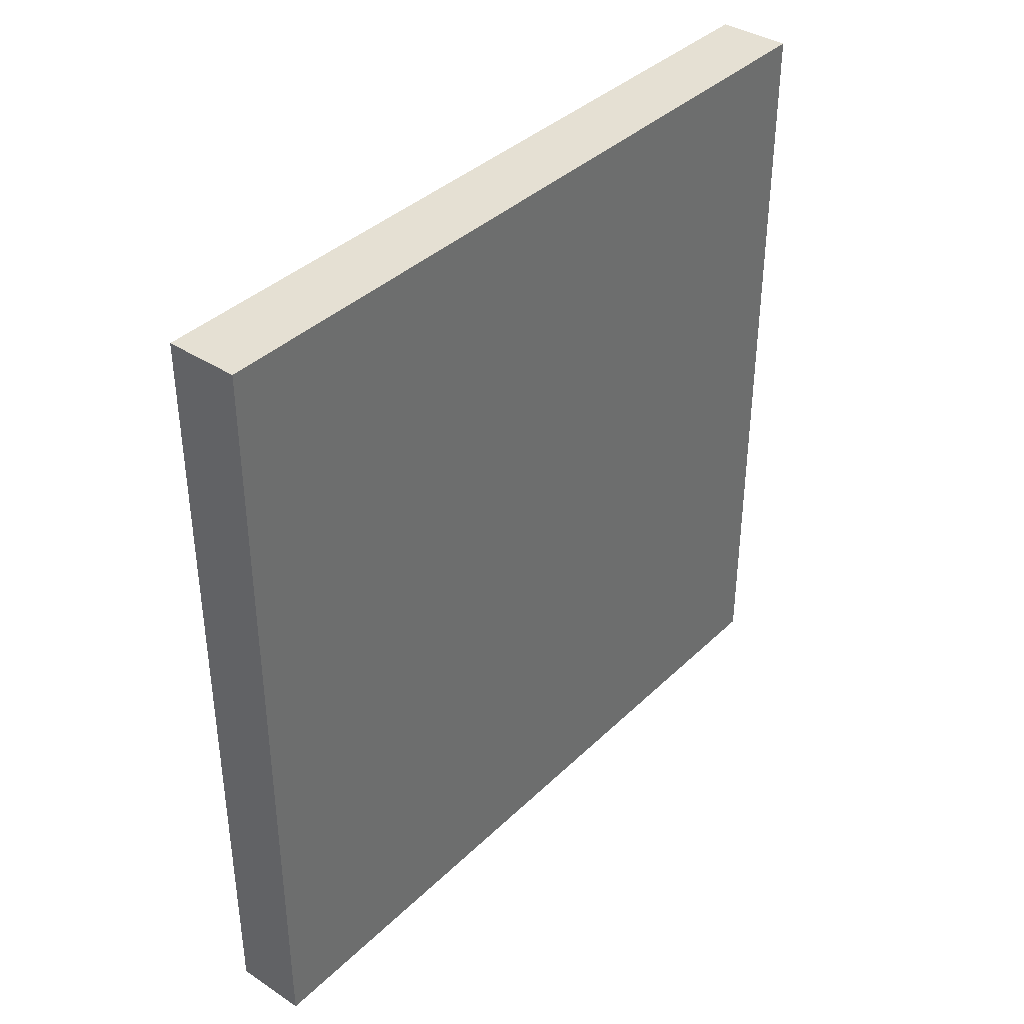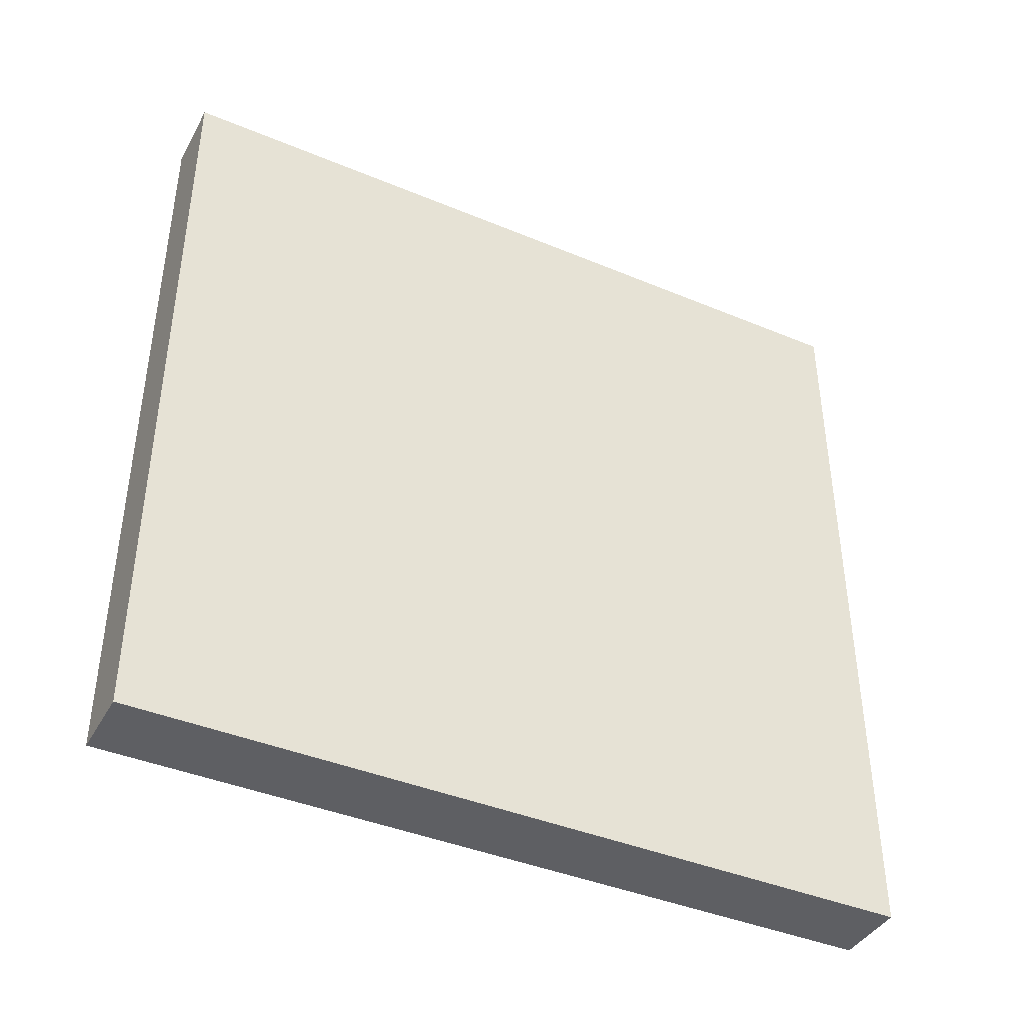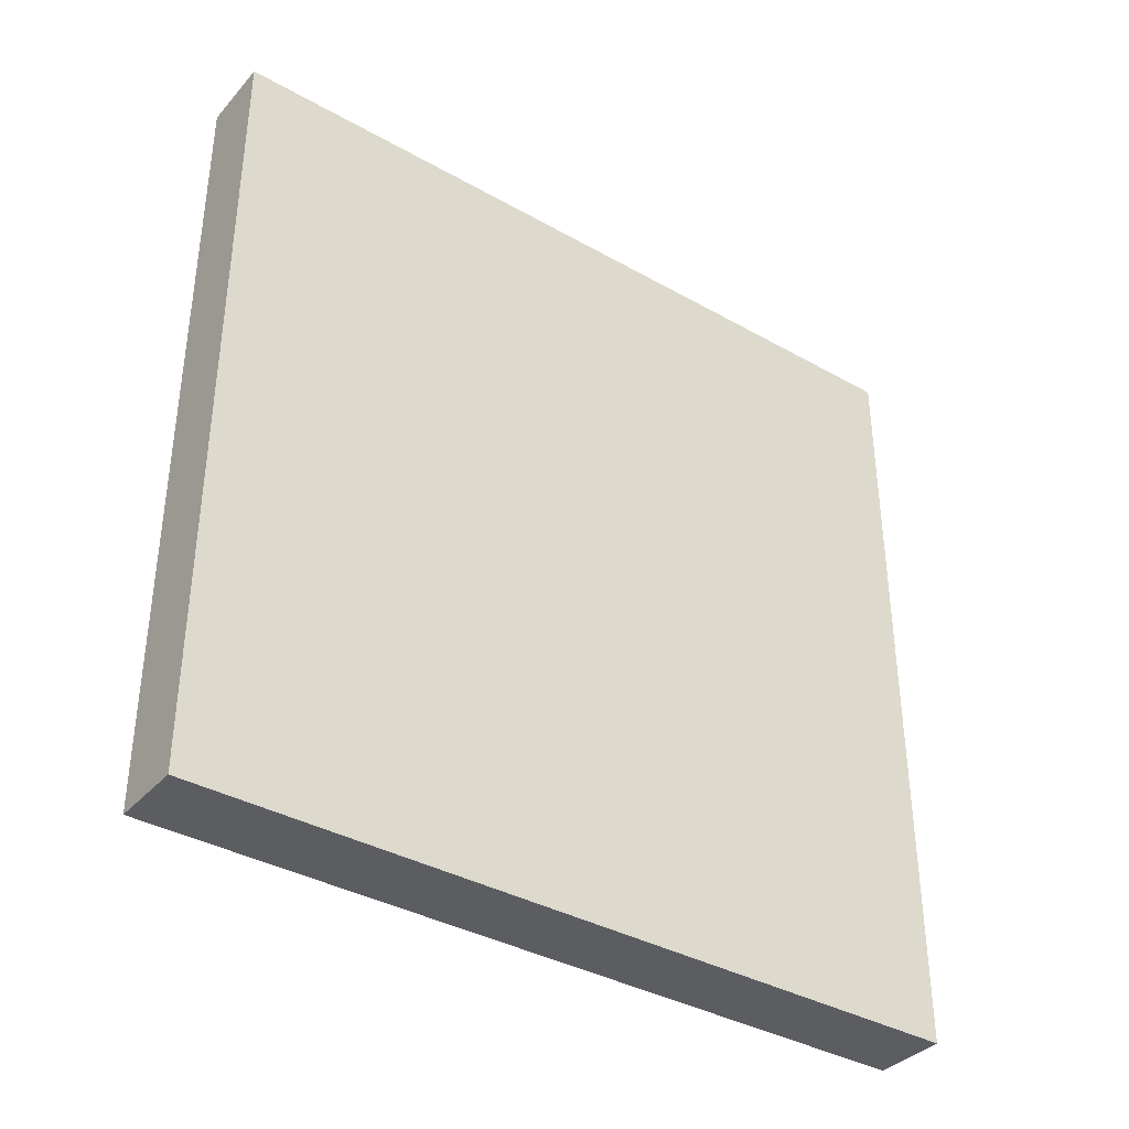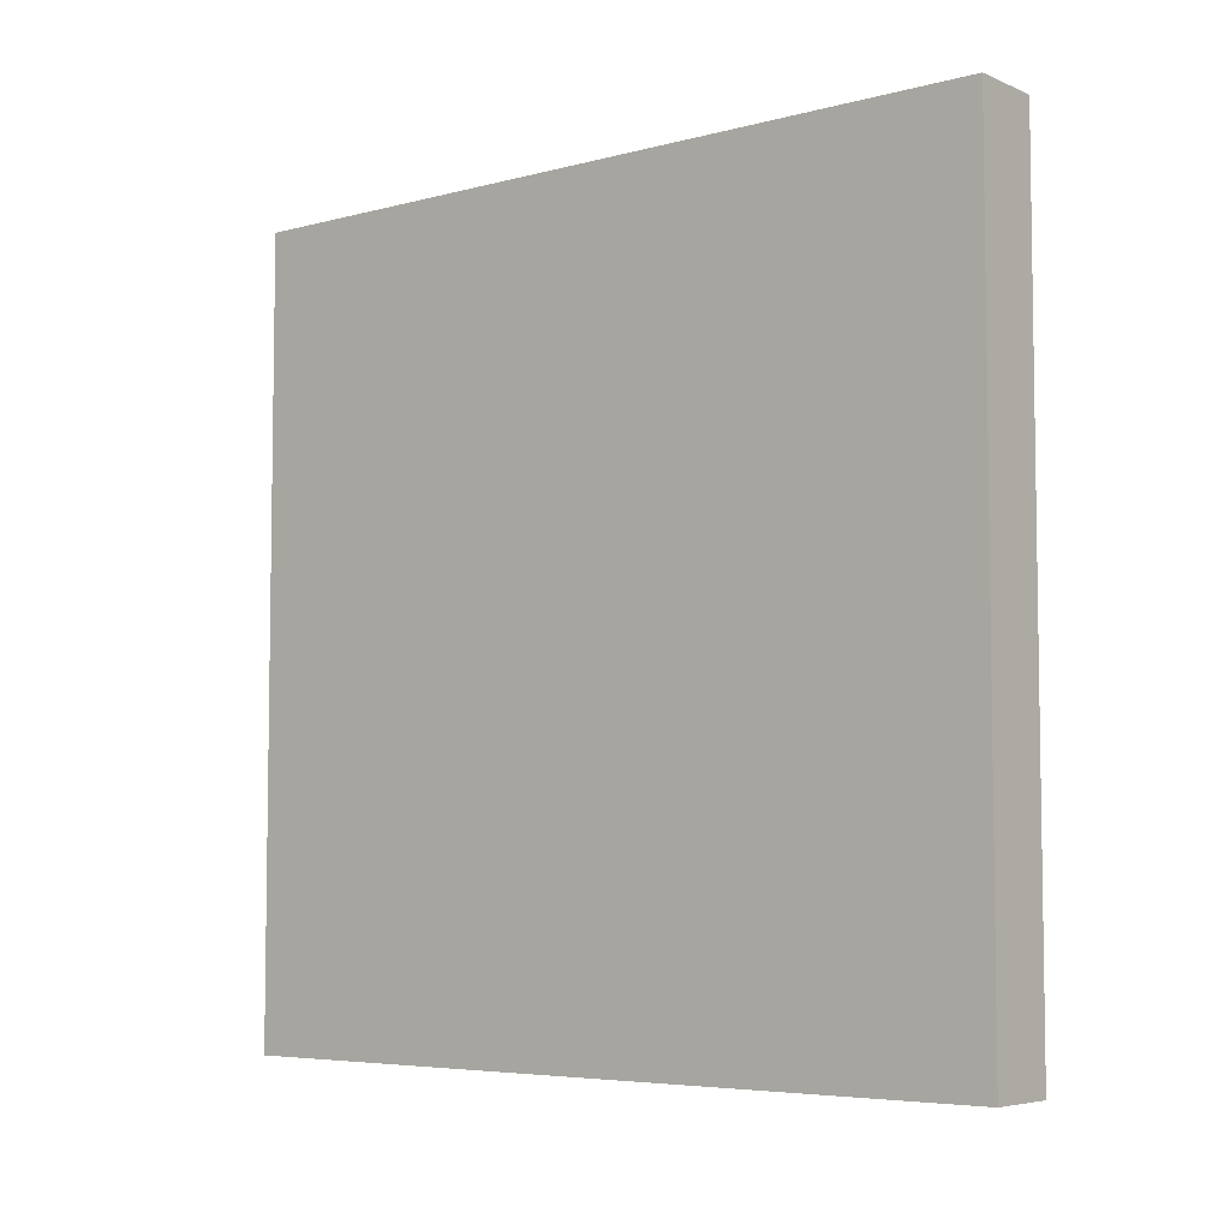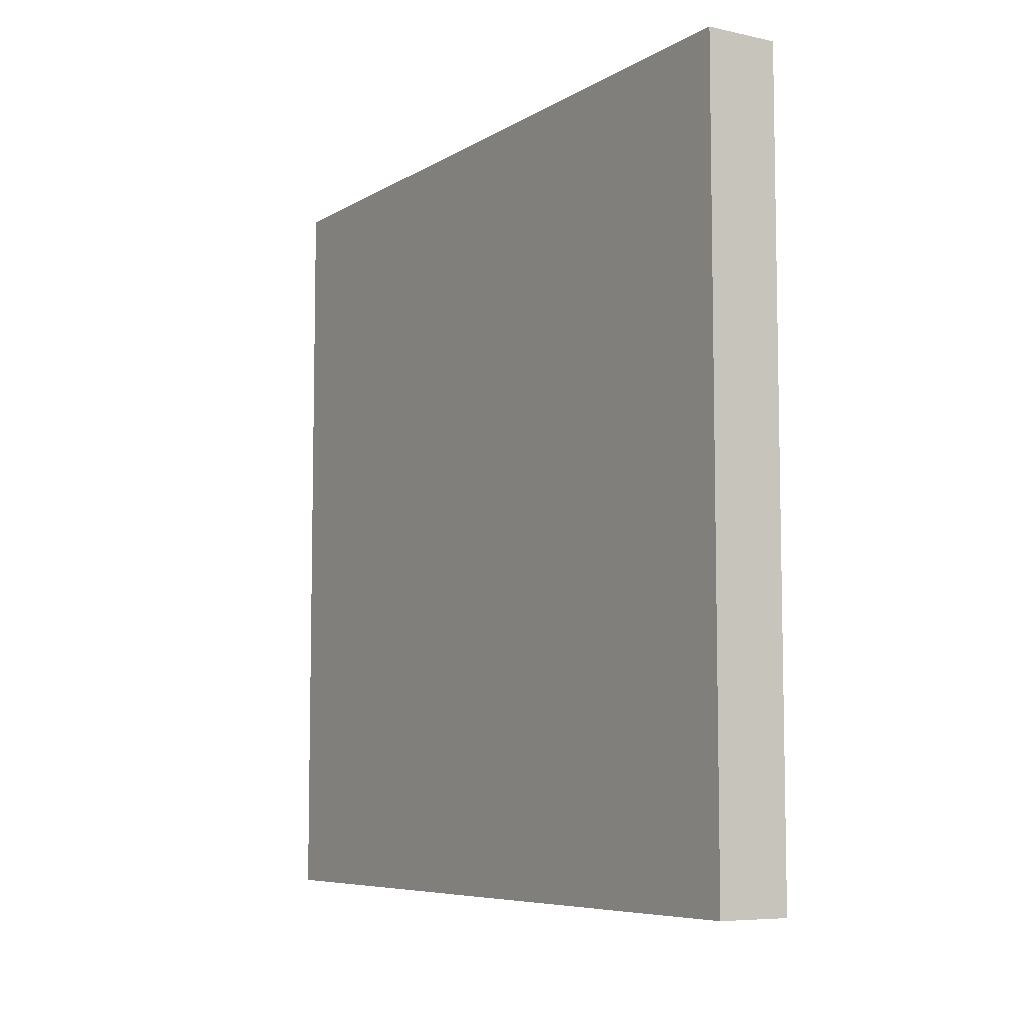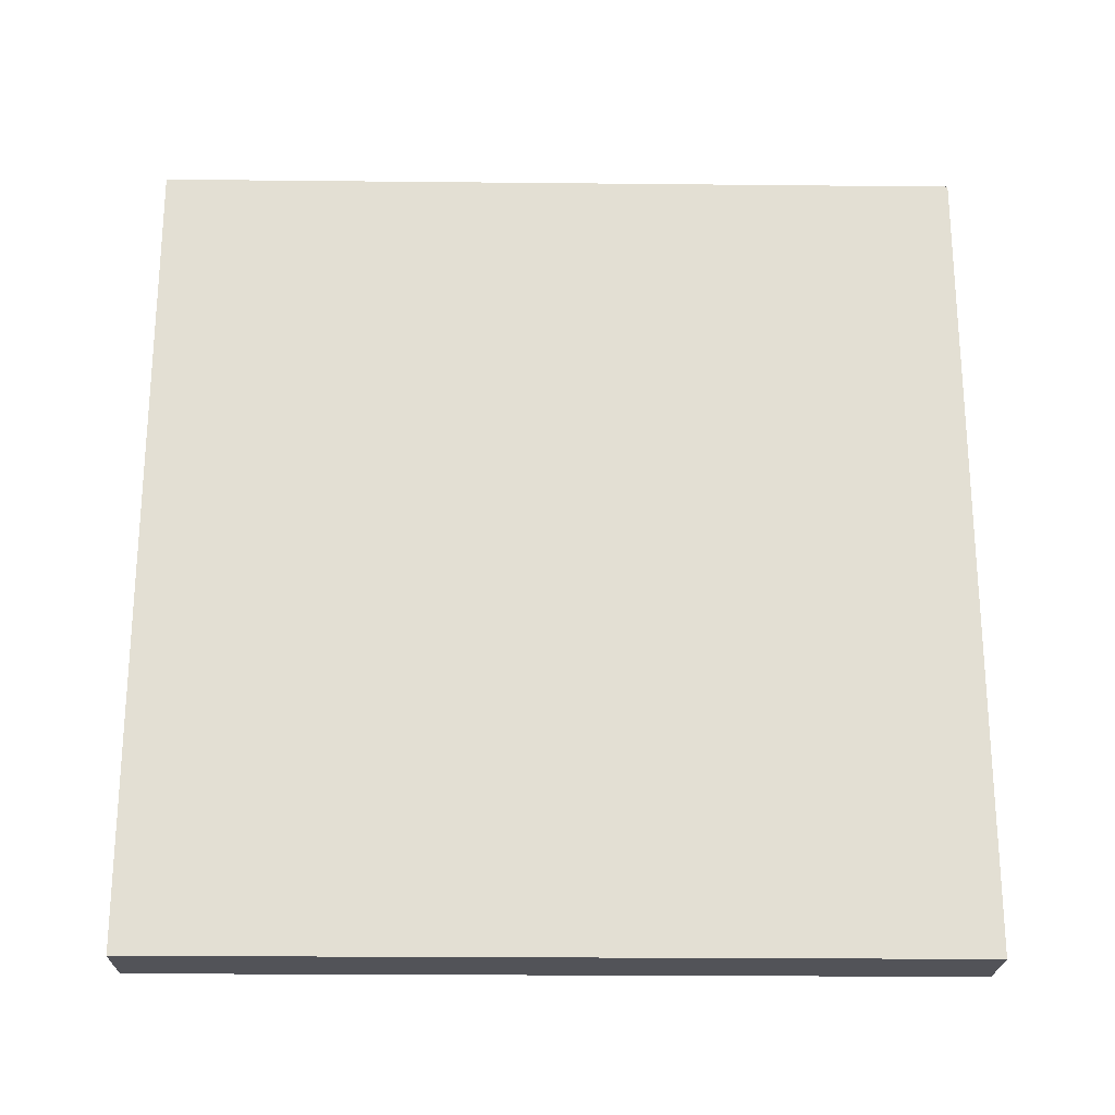
<metadata>
{"format":"obj","ext":"obj","renderer":"f3d","projection":"perspective","resolution":1024,"background":"white","views":[{"elev":38.0,"azim":-140.3,"up":"+Y"},{"elev":-41.0,"azim":63.1,"up":"+Y"},{"elev":-37.0,"azim":53.9,"up":"+Z"},{"elev":-5.6,"azim":-51.1,"up":"+Z"},{"elev":-7.1,"azim":148.2,"up":"+Z"},{"elev":-22.6,"azim":89.0,"up":"+Z"}]}
</metadata>
<code>
o Cube.004
v -4.074 -4.074 4.074
v -4.074 4.074 4.074
v -4.074 4.074 -4.074
v -4.074 -4.074 -4.074
v -3.324 -4.074 4.074
v -3.324 4.074 4.074
v -3.324 4.074 -4.074
v -3.324 -4.074 -4.074
f 1 3 2
f 1 4 3
f 5 6 7
f 5 7 8
f 4 1 5
f 4 5 8
f 3 4 8
f 3 8 7
f 1 2 6
f 1 6 5
f 2 3 7
f 2 7 6

</code>
